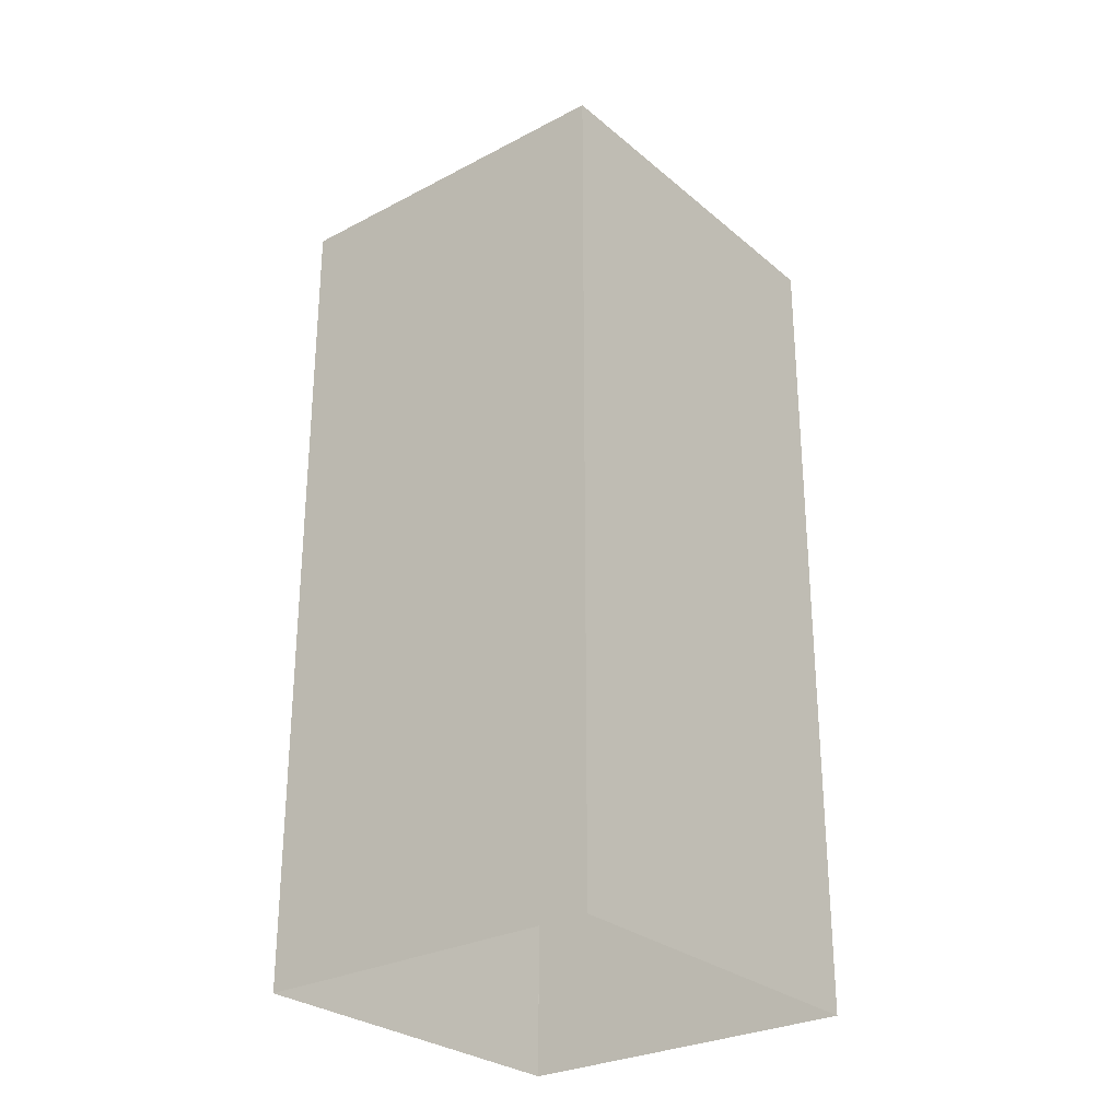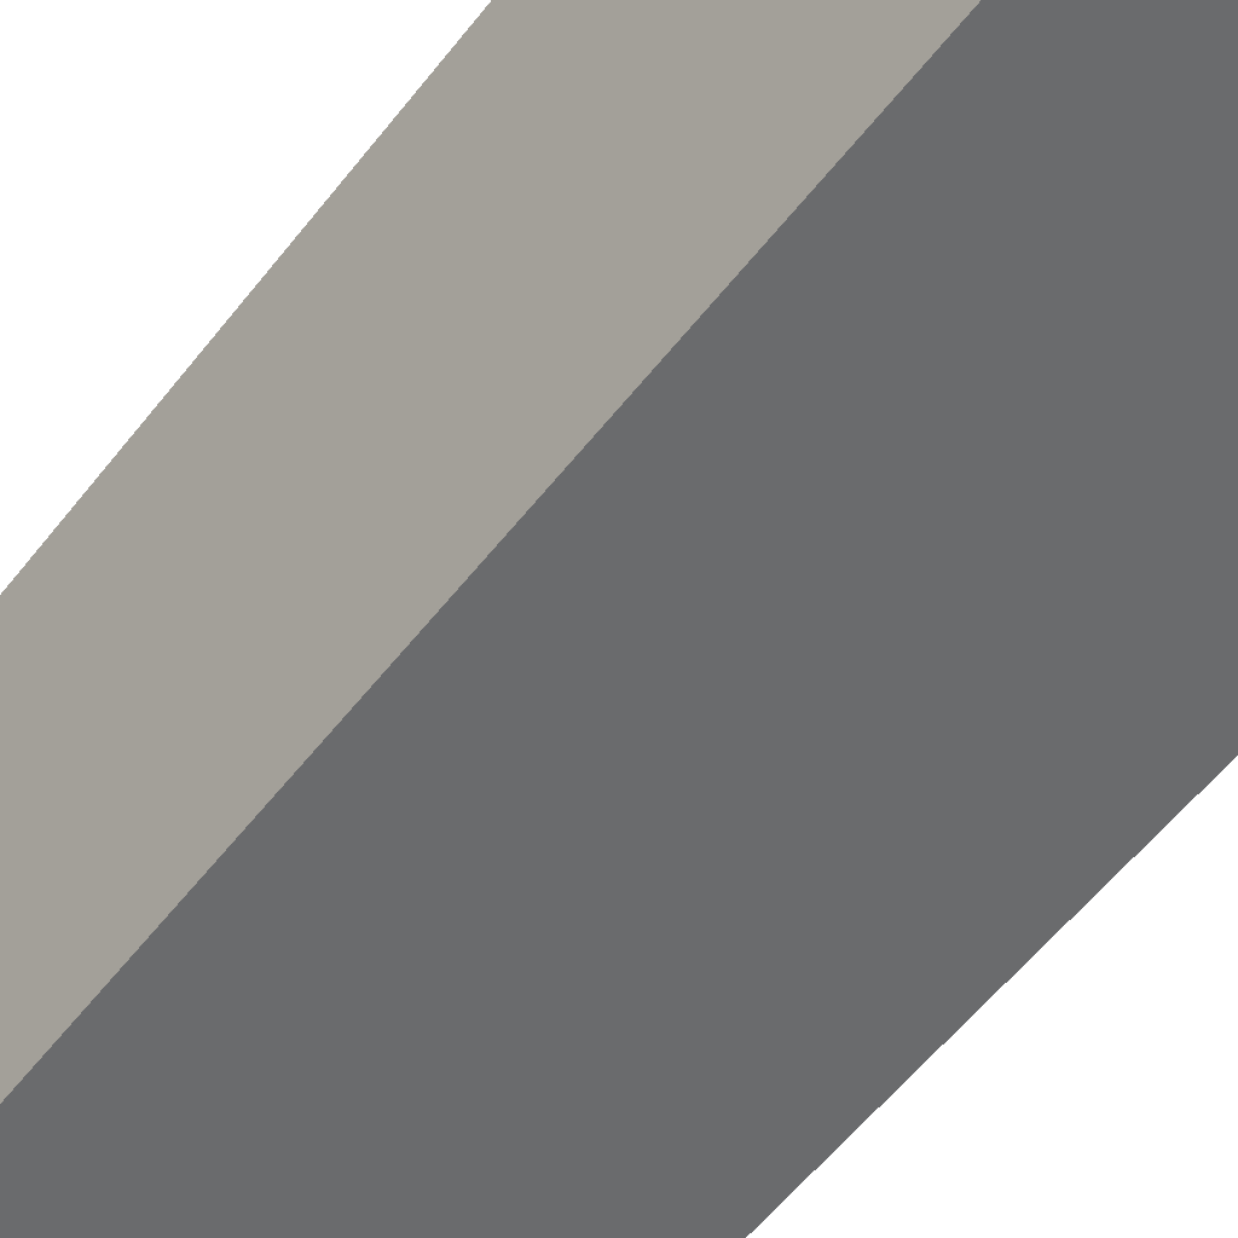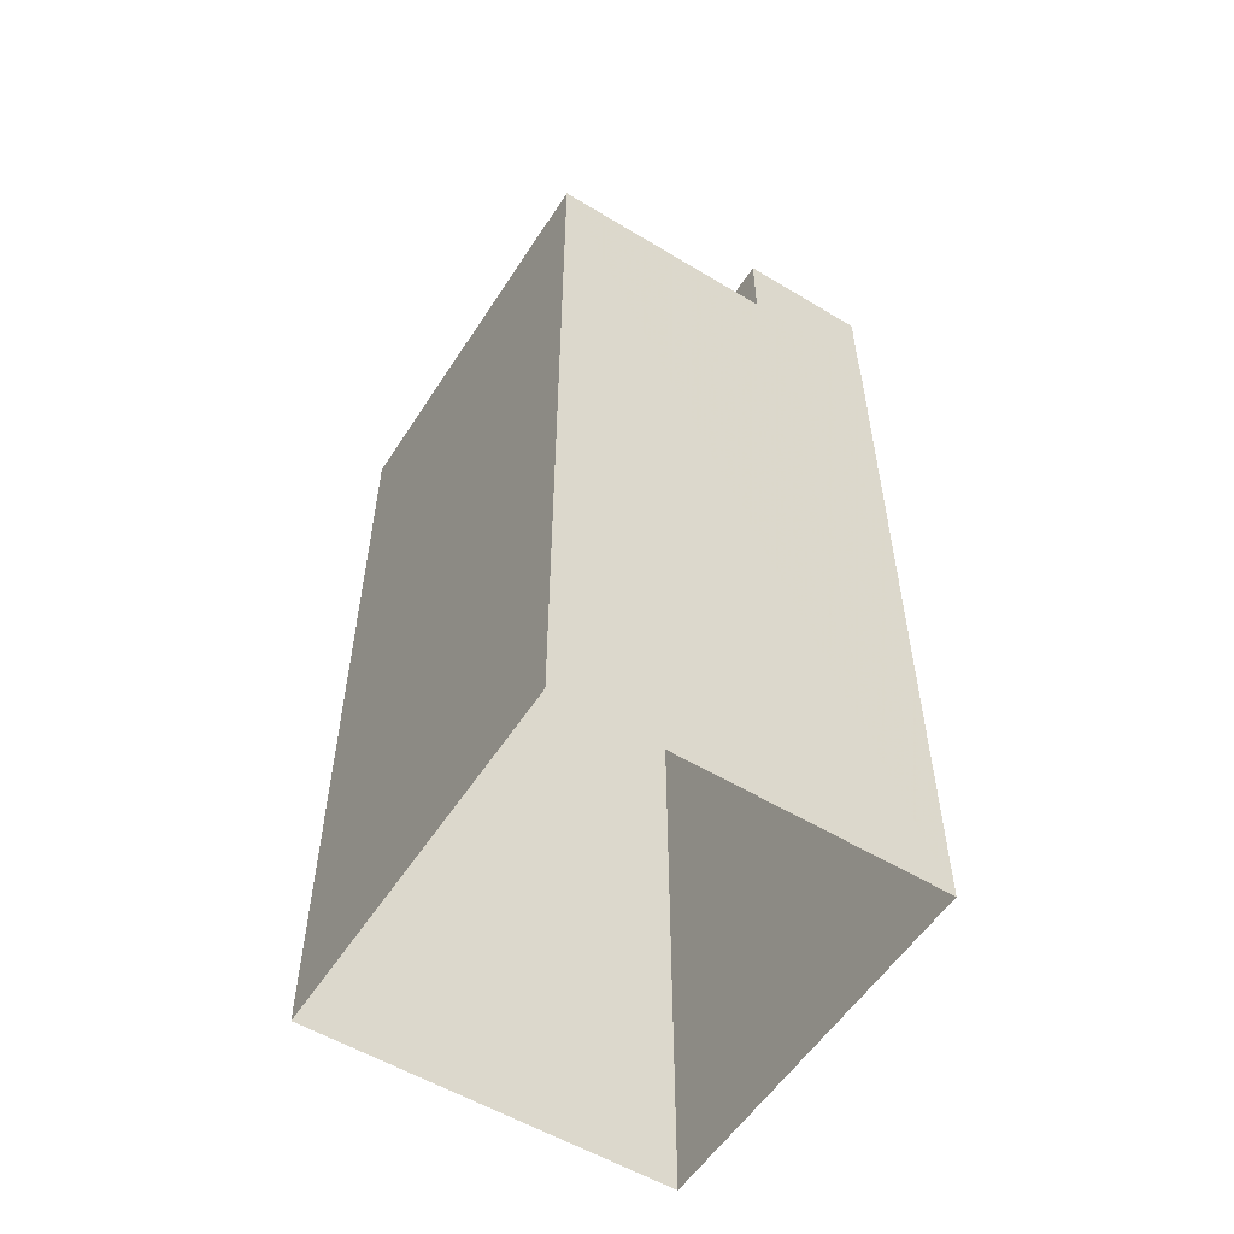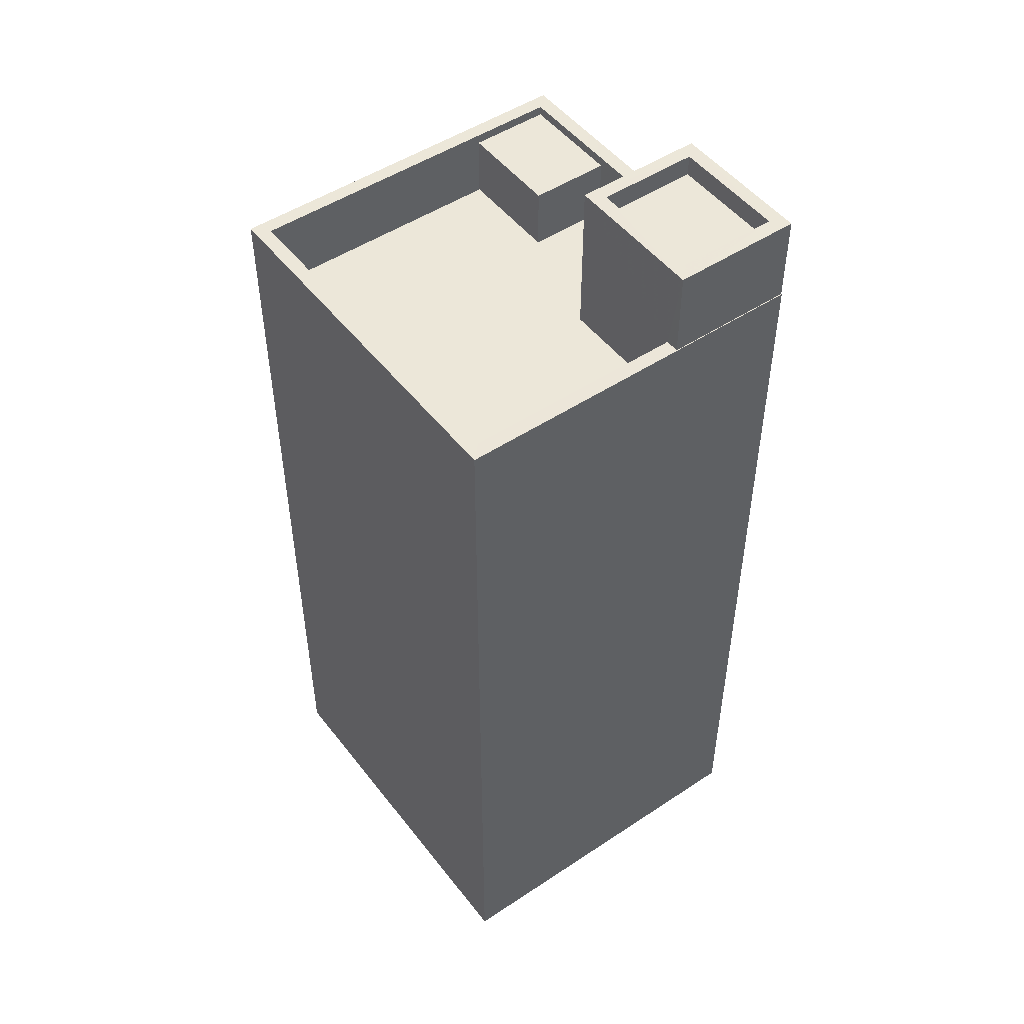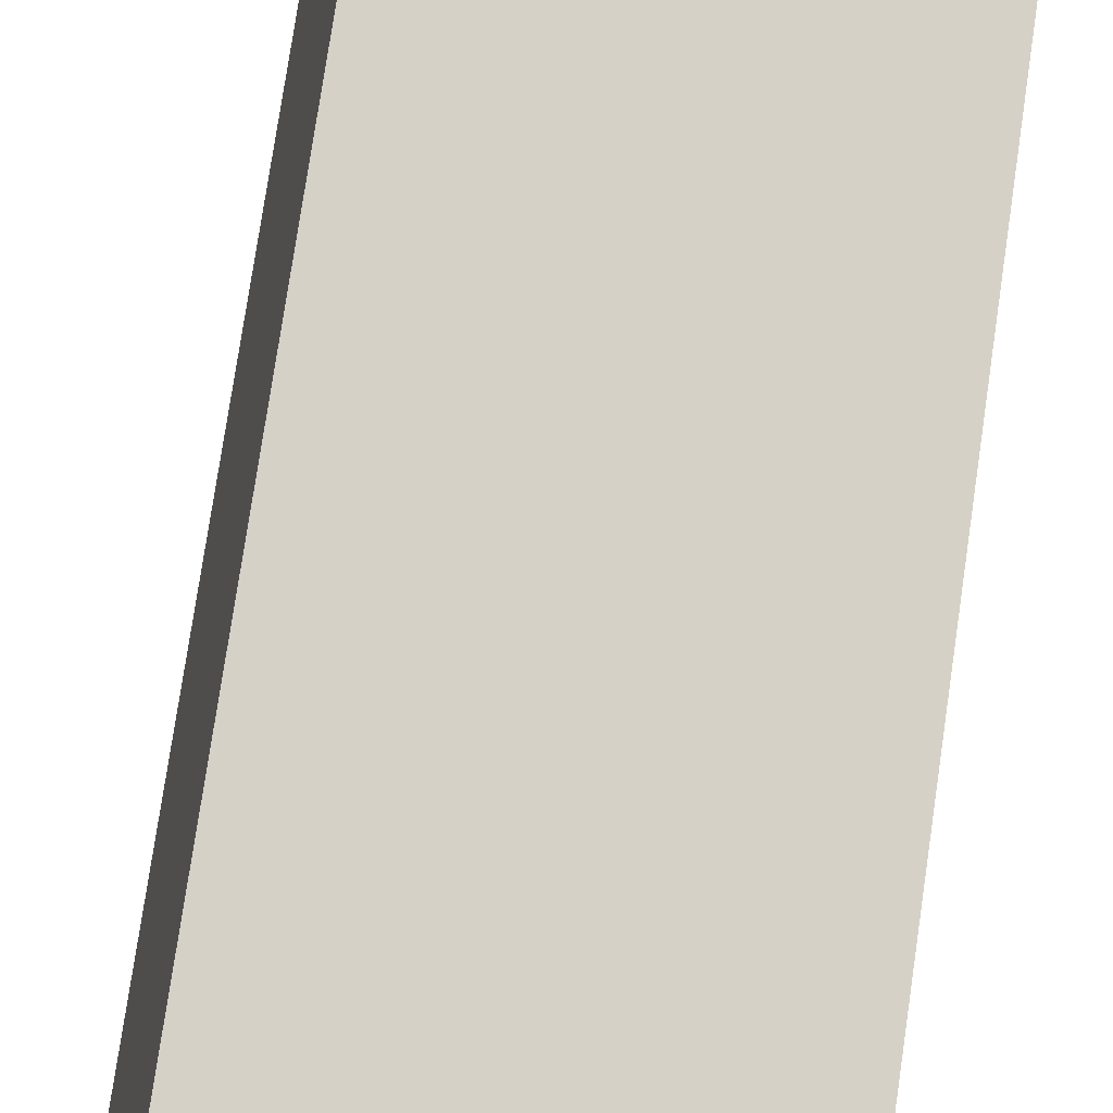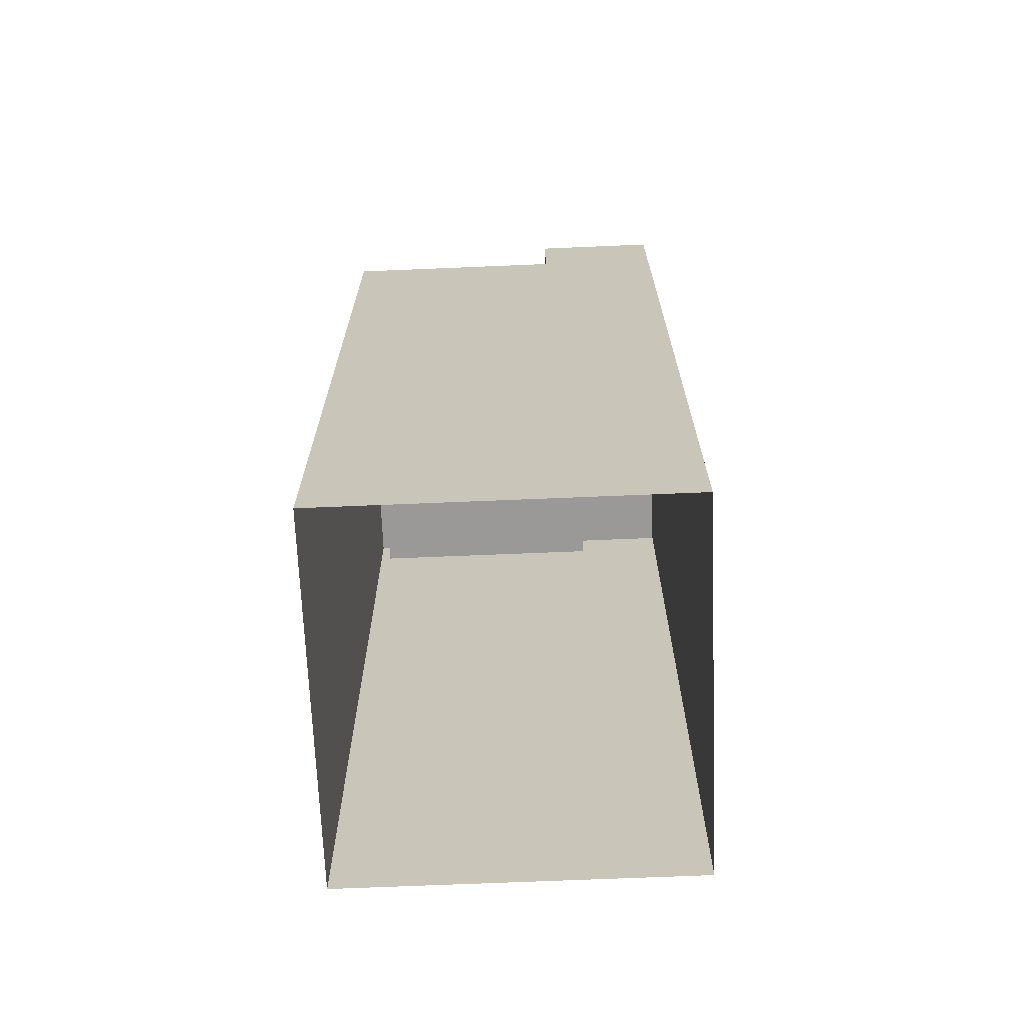
<metadata>
{"format":"obj","ext":"obj","renderer":"f3d","projection":"perspective","resolution":1024,"background":"white","views":[{"elev":-28.1,"azim":-151.3,"up":"+Z"},{"elev":-59.0,"azim":141.9,"up":"+Y"},{"elev":-55.6,"azim":-42.3,"up":"+Z"},{"elev":49.6,"azim":-46.1,"up":"+Z"},{"elev":77.5,"azim":8.4,"up":"+Y"},{"elev":-68.9,"azim":-7.5,"up":"+Z"}]}
</metadata>
<code>
v 1.27e+04 -1.526e+04 19.58
v 1.27e+04 -1.526e+04 19.58
v 1.27e+04 -1.525e+04 19.58
v 1.271e+04 -1.525e+04 19.58
v 1.27e+04 -1.525e+04 36.9
v 1.27e+04 -1.525e+04 36.9
v 1.27e+04 -1.525e+04 36.9
v 1.27e+04 -1.525e+04 36.9
v 1.27e+04 -1.525e+04 35.6
v 1.27e+04 -1.525e+04 35.6
v 1.27e+04 -1.525e+04 35.6
v 1.27e+04 -1.525e+04 35.6
v 1.27e+04 -1.525e+04 35.6
v 1.27e+04 -1.525e+04 35.6
v 1.27e+04 -1.526e+04 35.6
v 1.27e+04 -1.526e+04 35.6
v 1.27e+04 -1.525e+04 37.1
v 1.271e+04 -1.525e+04 37.1
v 1.27e+04 -1.525e+04 37.1
v 1.27e+04 -1.526e+04 37.1
v 1.27e+04 -1.526e+04 37.1
v 1.27e+04 -1.526e+04 37.1
v 1.27e+04 -1.526e+04 37.1
v 1.27e+04 -1.525e+04 37.1
v 1.27e+04 -1.525e+04 37.1
v 1.27e+04 -1.526e+04 37.1
v 1.27e+04 -1.526e+04 37.1
v 1.27e+04 -1.525e+04 37.1
v 1.27e+04 -1.525e+04 38.49
v 1.27e+04 -1.526e+04 38.49
v 1.27e+04 -1.526e+04 38.49
v 1.27e+04 -1.525e+04 38.49
v 1.27e+04 -1.525e+04 38.94
v 1.27e+04 -1.525e+04 38.94
v 1.27e+04 -1.525e+04 38.94
v 1.27e+04 -1.525e+04 38.94
v 1.27e+04 -1.526e+04 38.94
v 1.27e+04 -1.526e+04 38.94
v 1.27e+04 -1.526e+04 38.94
v 1.27e+04 -1.526e+04 38.94
f 1 2 3
f 4 1 3
f 5 6 7
f 5 8 6
f 9 10 11
f 12 13 11
f 14 10 15
f 14 15 16
f 12 11 14
f 11 10 14
f 17 18 19
f 20 21 22
f 20 22 23
f 18 24 19
f 25 17 19
f 24 23 26
f 27 26 22
f 26 28 24
f 19 24 28
f 22 26 23
f 29 30 31
f 29 32 30
f 33 34 35
f 34 36 35
f 37 38 39
f 40 37 39
f 39 38 36
f 39 36 34
f 33 35 37
f 40 33 37
f 9 11 7
f 6 9 7
f 13 7 11
f 13 5 7
f 36 38 17
f 18 17 4
f 21 20 1
f 17 38 21
f 4 17 1
f 17 21 1
f 1 23 2
f 1 20 23
f 23 3 2
f 23 24 3
f 4 3 24
f 18 4 24
f 19 5 25
f 25 5 12
f 19 8 5
f 12 5 13
f 16 15 26
f 27 16 26
f 26 15 10
f 28 26 10
f 8 19 6
f 9 6 10
f 10 6 28
f 6 19 28
f 34 29 31
f 39 34 31
f 40 31 30
f 40 39 31
f 40 30 32
f 33 40 32
f 33 32 29
f 34 33 29
f 21 38 37
f 22 21 37
f 14 27 35
f 35 27 37
f 14 16 27
f 37 27 22
f 12 14 25
f 17 25 36
f 36 25 35
f 25 14 35

</code>
